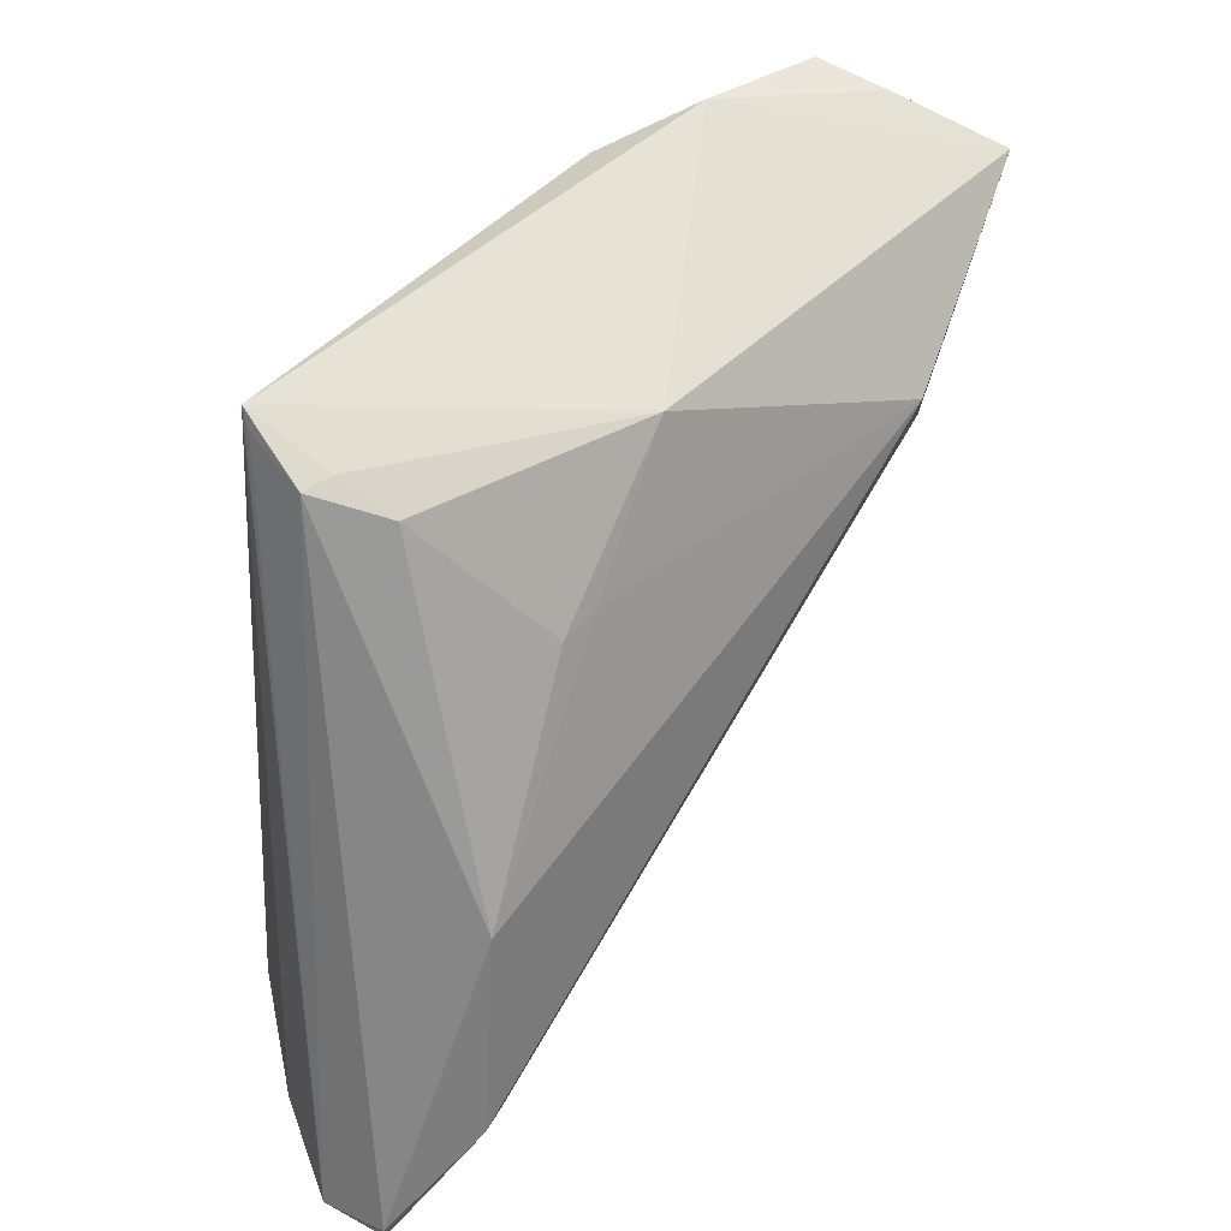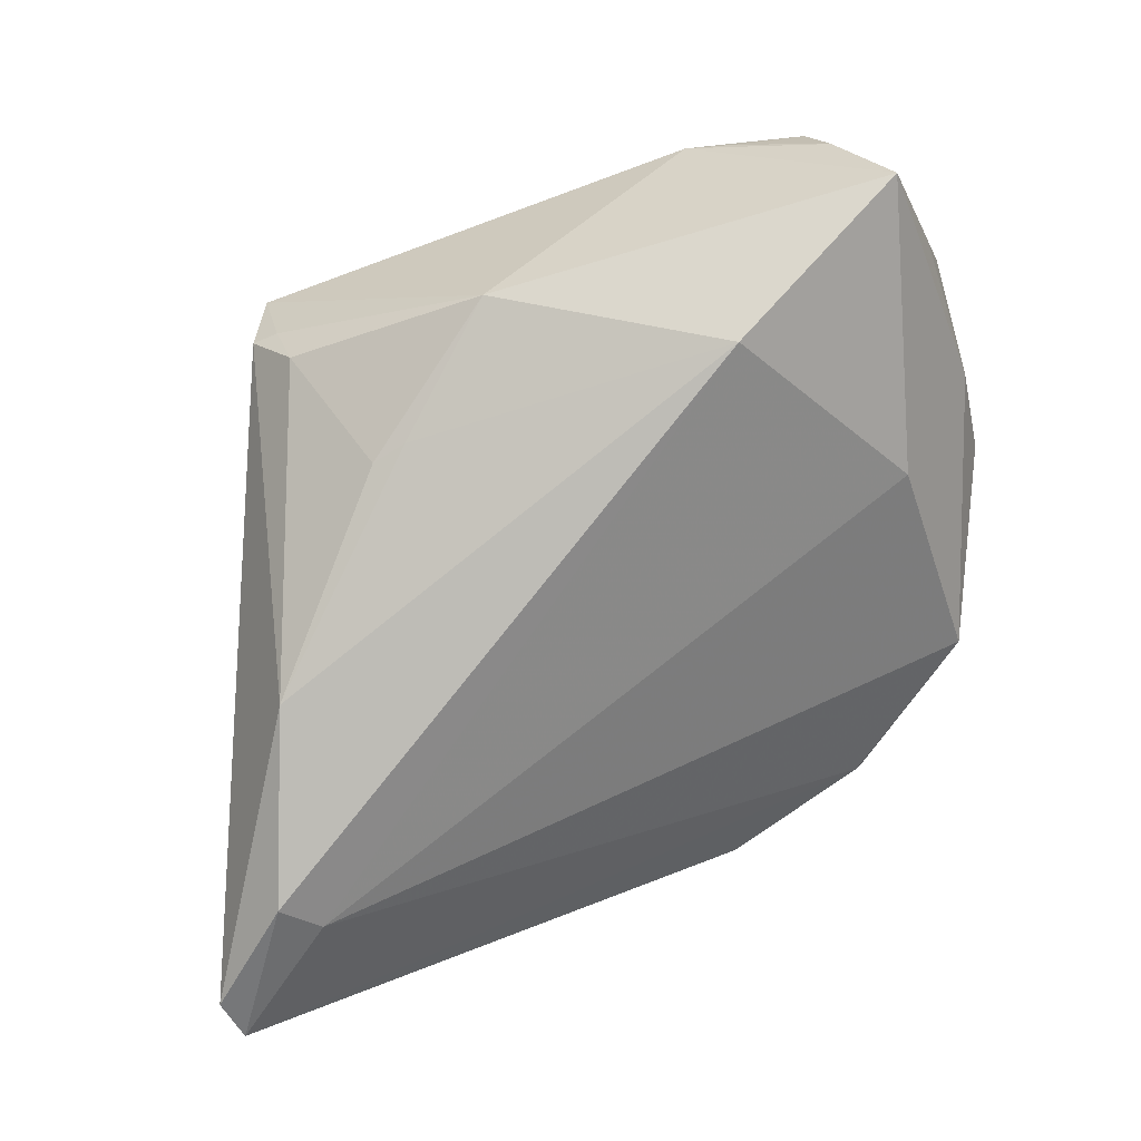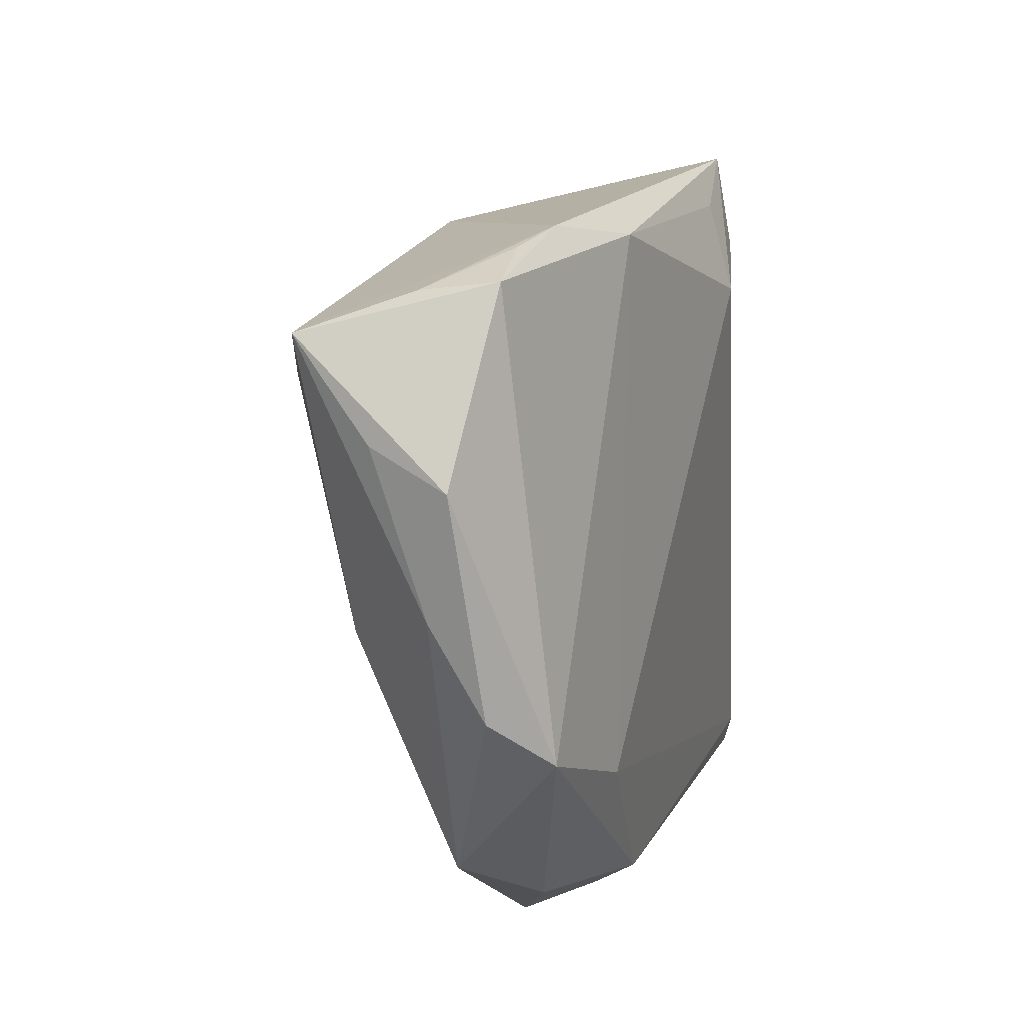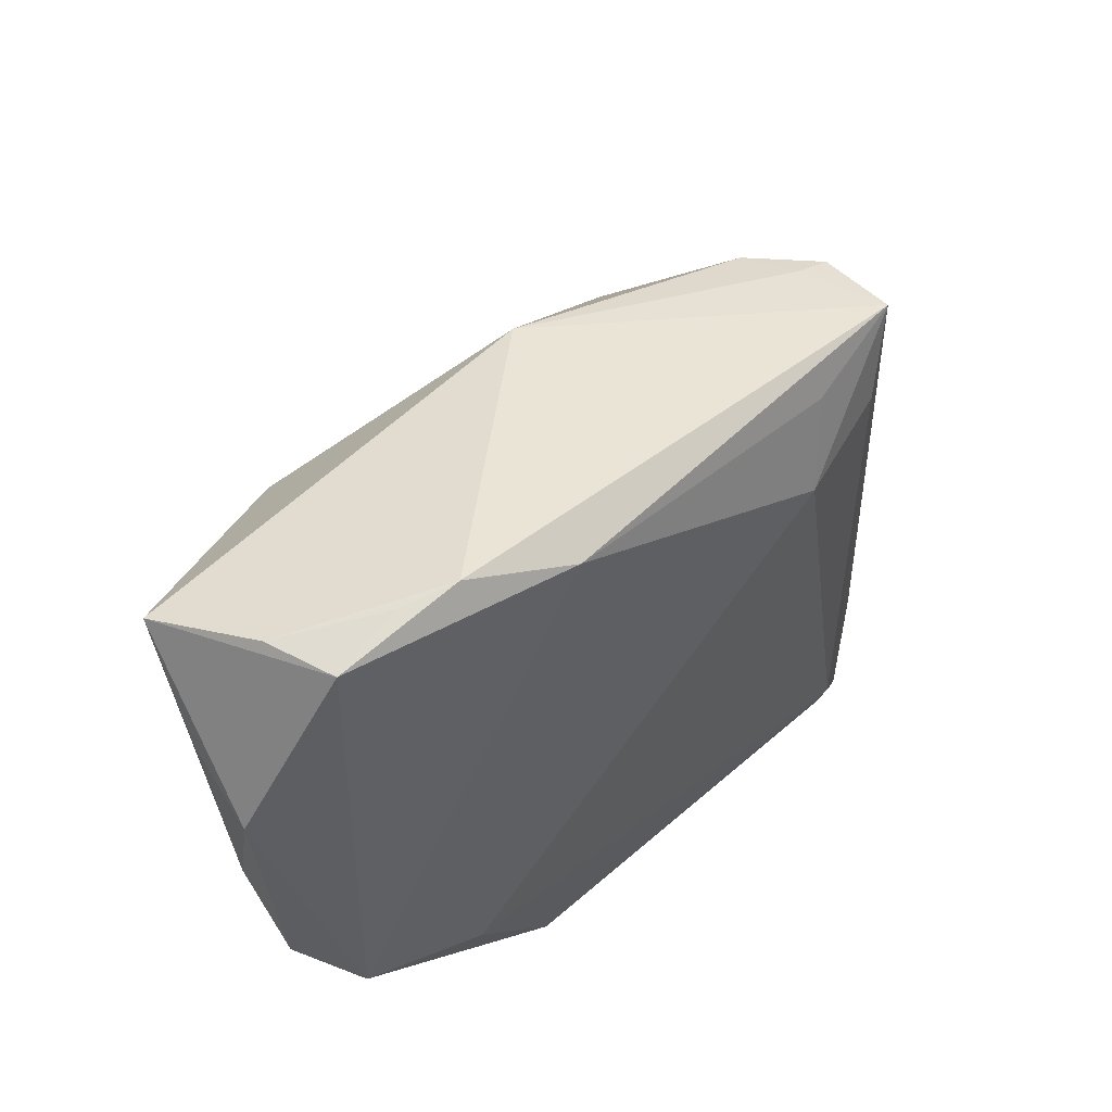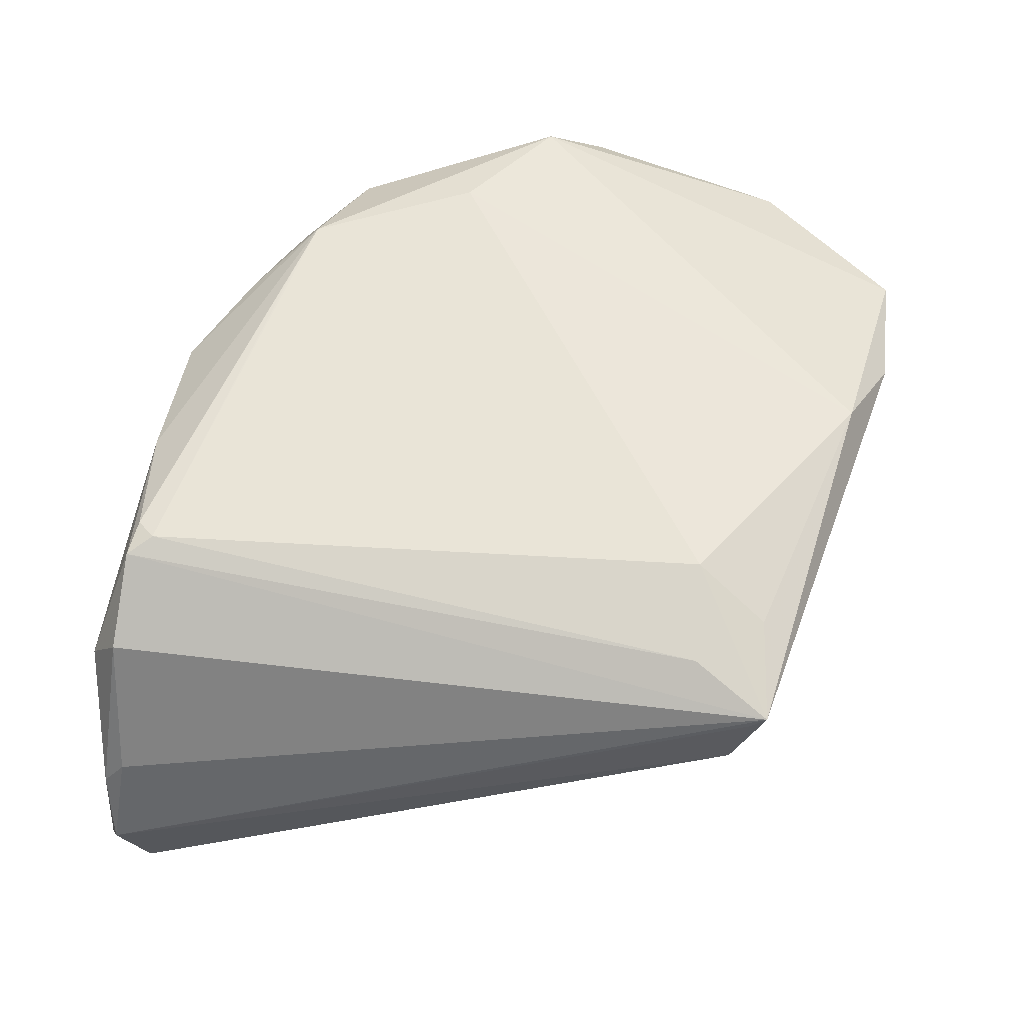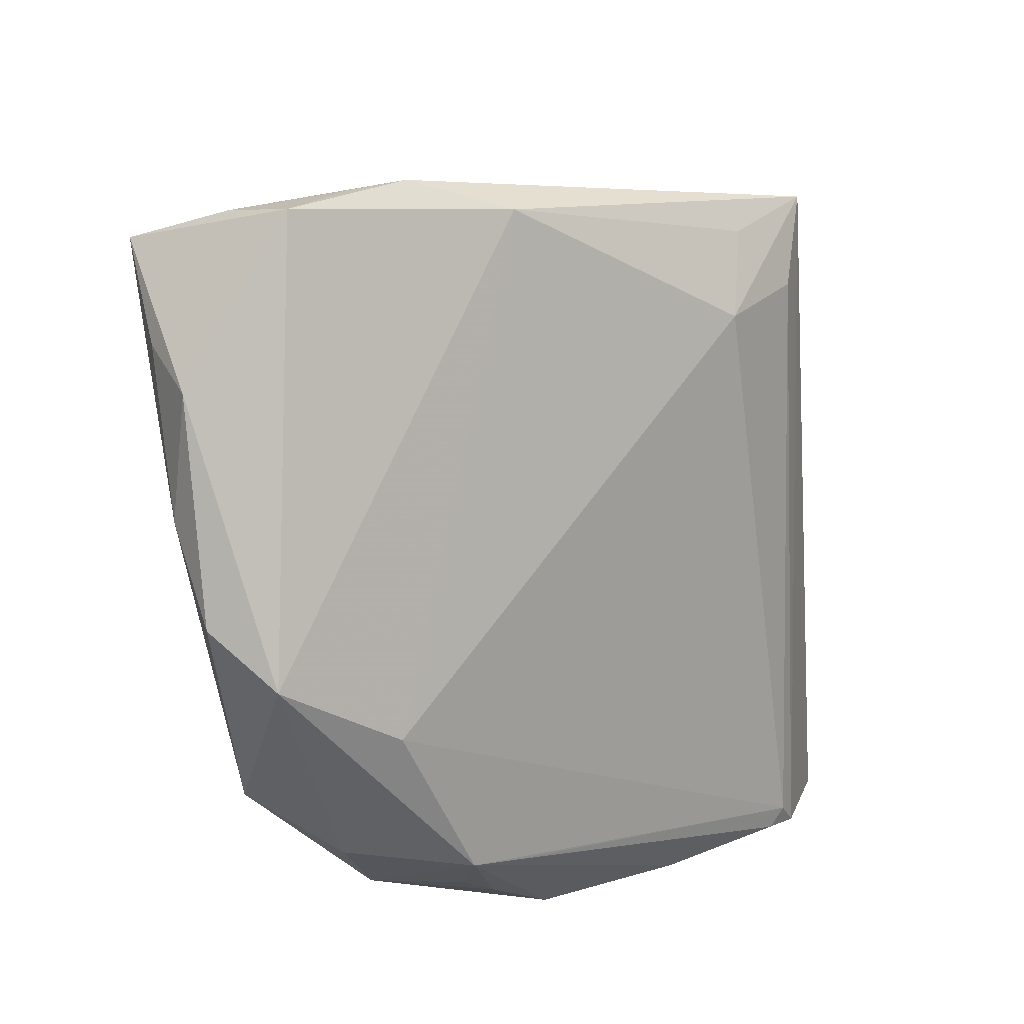
<metadata>
{"format":"obj","ext":"obj","renderer":"f3d","projection":"perspective","resolution":1024,"background":"white","views":[{"elev":48.0,"azim":135.6,"up":"+Y"},{"elev":-76.2,"azim":-166.9,"up":"+Z"},{"elev":24.3,"azim":-72.0,"up":"+Y"},{"elev":62.1,"azim":-44.2,"up":"+Y"},{"elev":60.8,"azim":103.0,"up":"+Z"},{"elev":17.5,"azim":-38.8,"up":"+Y"}]}
</metadata>
<code>
v 0.04291 -0.0358 0.0006928
v 0.02565 -0.03765 0.0201
v -0.0307 -0.01234 0.02099
v -0.02249 0.04095 0.01161
v -0.04249 0.03496 -0.007076
v -0.01504 -0.03571 0.01549
v 0.009493 -0.03983 0.017
v -0.03746 0.0385 0.00327
v 0.02354 0.0258 0.01844
v -0.04532 0.02608 0.001184
v 0.02407 0.02971 0.0004548
v 0.04648 -0.03405 -0.01726
v 0.03316 -0.02739 -0.01856
v 0.03304 -0.04095 0.008816
v -0.005708 -0.04095 0.01295
v 0.001737 0.03246 -0.007499
v -0.04335 -0.005023 0.01849
v -0.03783 0.00297 -0.003664
v -0.02274 0.02288 -0.01531
v 0.02793 0.03289 0.01433
v 0.02332 -0.03528 0.02099
v -0.0215 -0.02893 0.02058
v -0.03545 0.03939 0.01046
v -0.04758 0.0006914 0.01294
v -0.03344 -0.02619 0.01427
v -0.0279 0.04026 0.009598
v 0.03164 -0.003013 -0.01725
v -0.04682 0.023 0.009139
v 0.02174 -0.03734 0.0206
v 0.01302 0.01974 -0.01109
v 0.04758 -0.03678 -0.009758
v -0.01286 0.03766 0.01635
v 0.01679 0.01843 -0.01094
v 0.02865 0.03136 0.007148
v 0.02567 0.03192 0.00631
v 0.04369 -0.03808 -0.00252
v 0.02736 0.03455 0.01568
v -0.0192 -0.03336 0.01599
v -0.01567 -0.03 0.0206
v -0.02652 -0.03315 0.00995
v 0.04521 -0.03889 -0.01551
v 0.03686 -0.02377 -0.02099
v -0.02742 -0.0327 0.01042
v 0.01678 0.03223 0.01746
v -0.04083 -0.01999 0.007645
v -0.01071 -0.03918 0.008436
v 0.03442 -0.03732 0.01429
v -0.04724 0.01007 0.007224
v 0.01319 0.02413 0.02099
f 1 37 47
f 1 31 37
f 23 17 32
f 37 49 9
f 28 17 23
f 23 5 28
f 19 27 42
f 12 31 41
f 41 42 12
f 12 42 27
f 47 14 36
f 36 1 47
f 31 1 36
f 41 31 36
f 36 14 41
f 17 22 3
f 3 32 17
f 49 32 3
f 44 49 37
f 37 32 44
f 44 32 49
f 8 5 23
f 4 32 37
f 23 32 4
f 5 8 4
f 19 5 16
f 5 4 16
f 16 4 37
f 25 22 17
f 17 45 25
f 18 5 19
f 18 48 5
f 45 48 18
f 41 46 40
f 13 42 41
f 41 40 13
f 13 40 45
f 45 18 13
f 19 42 13
f 13 18 19
f 37 31 20
f 15 7 22
f 15 40 46
f 14 7 15
f 15 46 41
f 41 14 15
f 2 14 47
f 2 7 14
f 47 37 2
f 37 9 2
f 26 8 23
f 23 4 26
f 26 4 8
f 33 11 27
f 33 16 11
f 37 20 34
f 27 11 34
f 34 12 27
f 31 12 34
f 34 20 31
f 10 28 5
f 5 48 10
f 10 48 28
f 24 45 17
f 24 48 45
f 17 28 24
f 28 48 24
f 43 25 45
f 45 40 43
f 22 25 43
f 40 15 43
f 22 7 29
f 7 2 29
f 19 16 30
f 16 33 30
f 30 27 19
f 30 33 27
f 35 16 37
f 37 34 35
f 11 16 35
f 35 34 11
f 6 15 22
f 6 43 15
f 21 3 22
f 49 3 21
f 21 29 2
f 21 9 49
f 21 2 9
f 22 43 38
f 38 6 22
f 43 6 38
f 22 29 39
f 39 21 22
f 29 21 39

</code>
